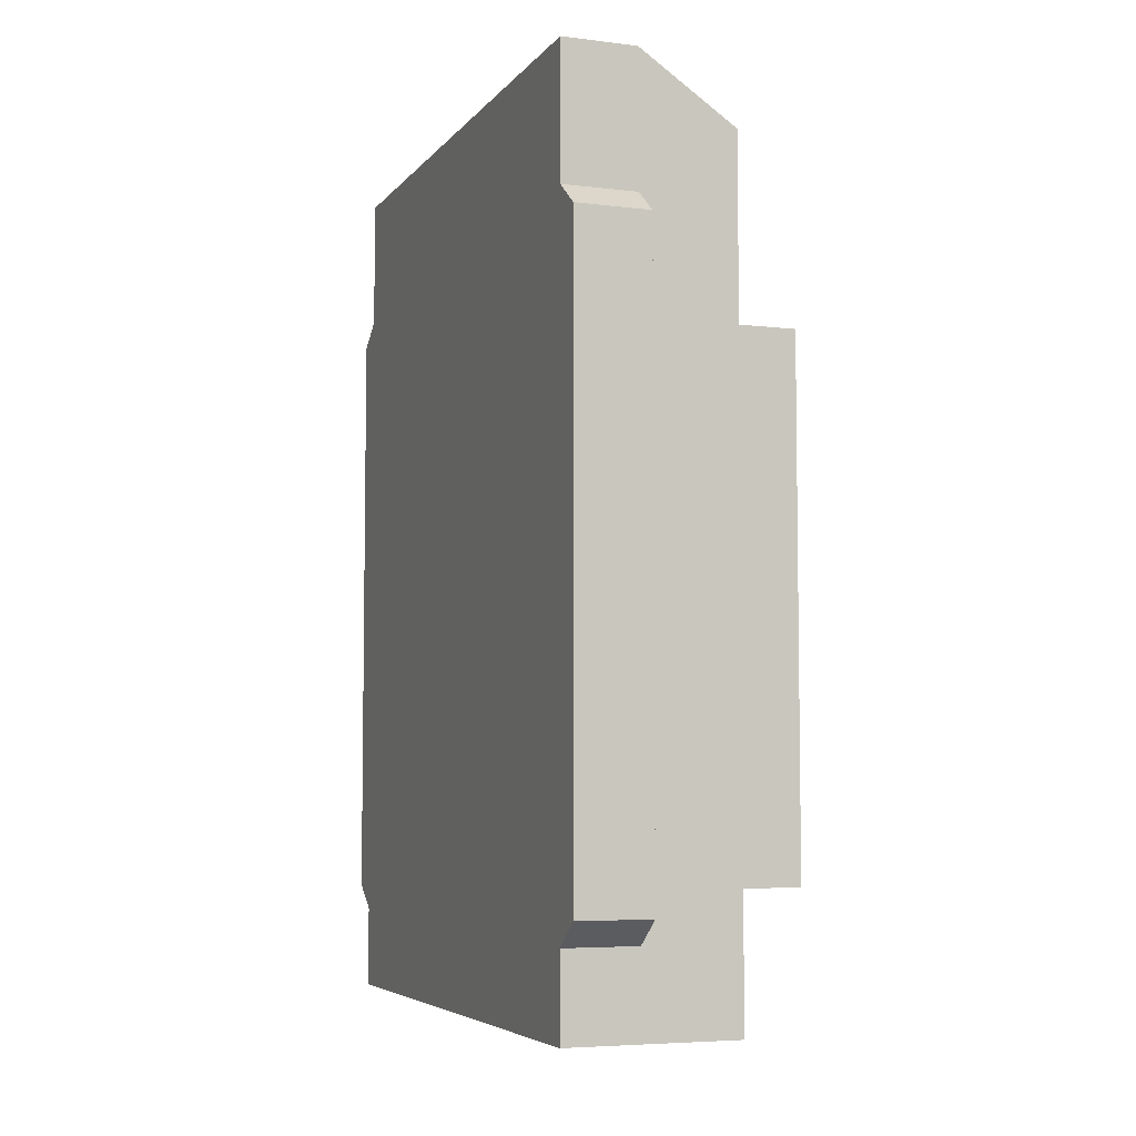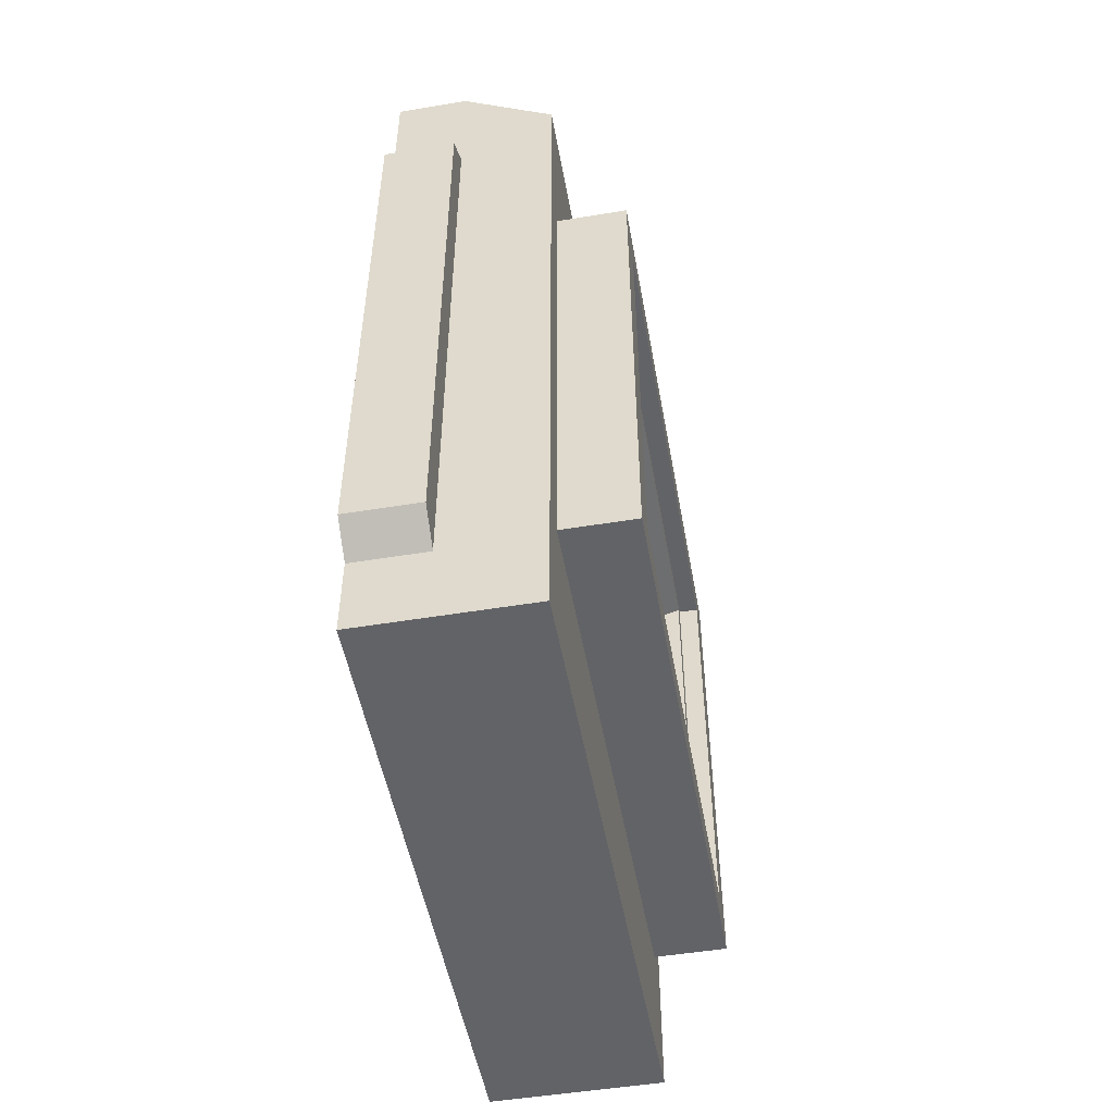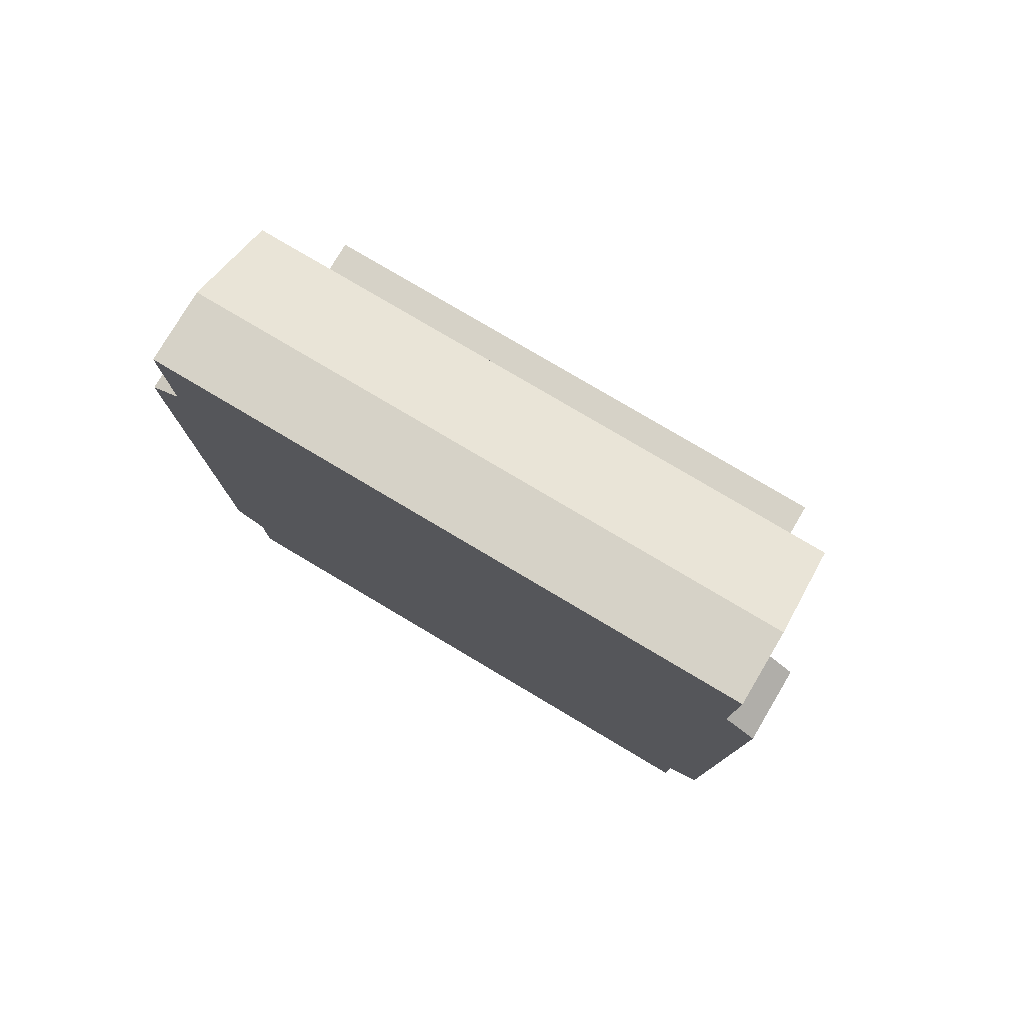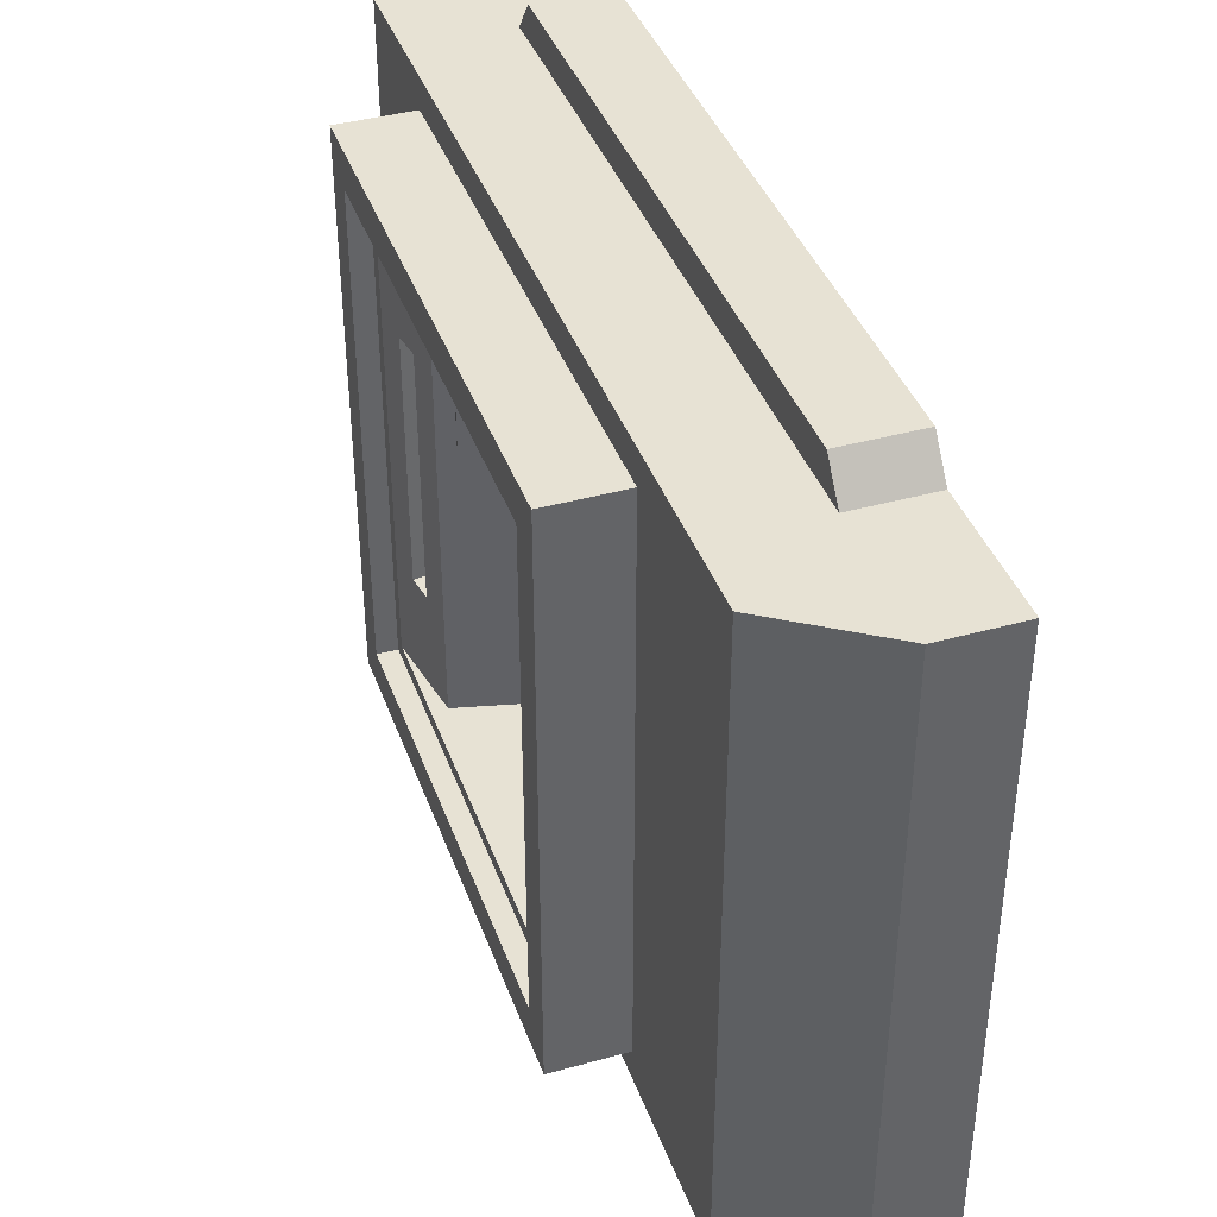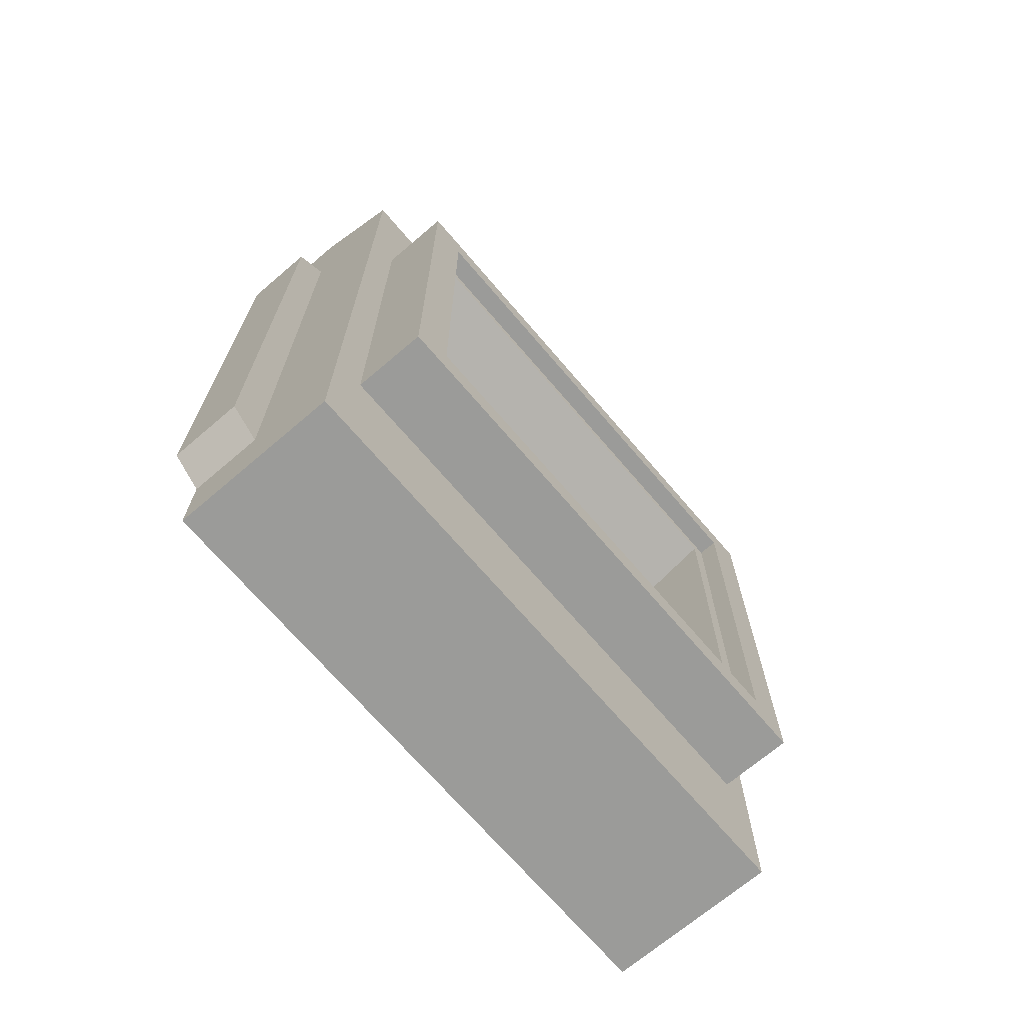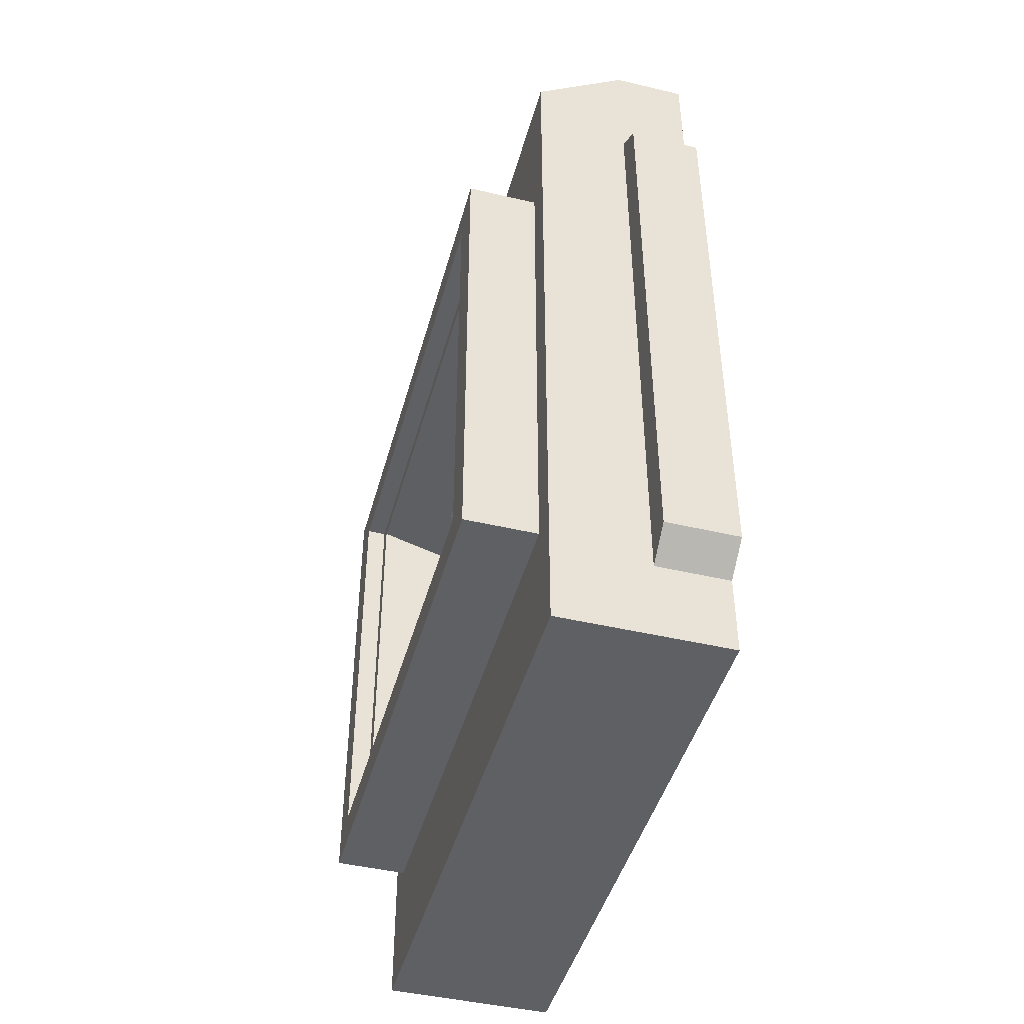
<metadata>
{"format":"obj","ext":"obj","renderer":"f3d","projection":"perspective","resolution":1024,"background":"white","views":[{"elev":-5.6,"azim":-20.4,"up":"+Y"},{"elev":-51.0,"azim":10.2,"up":"+Y"},{"elev":78.5,"azim":-59.3,"up":"+Y"},{"elev":40.0,"azim":161.0,"up":"+Z"},{"elev":-69.6,"azim":40.5,"up":"+Y"},{"elev":-45.3,"azim":164.8,"up":"+Y"}]}
</metadata>
<code>
o Plane.001_Plane.002
v 0.2458 -0.4667 0.5158
v 0.2458 -0.4667 -0.7593
v 0.2458 -0.4304 -0.7202
v 0.2458 -0.4304 0.4766
v 0.2044 -0.1867 -0.7202
v 0.2192 -0.274 -0.4539
v 0.2309 -0.3431 -0.4539
v 0.2458 0.7147 -0.7593
v 0.2458 0.7147 0.5158
v 0.2458 0.6784 0.4766
v 0.2458 0.6784 -0.7202
v -0.189 -0.08916 -0.7202
v -0.189 -0.08916 0.4766
v -0.1317 -0.1042 0.3688
v -0.1317 -0.1042 0.03322
v -0.2673 0.53 0.4766
v -0.08993 0.5813 0.2959
v 0.06843 0.6271 0.2959
v -0.2673 0.53 -0.7202
v 0.2044 -0.1867 0.4766
v -0.1947 -0.04427 -0.5325
v -0.1947 -0.04427 0.289
v -0.2691 -0.02142 -0.4841
v -0.2691 -0.02142 0.2406
v -0.2616 0.4851 0.289
v -0.2616 0.4851 -0.5325
v -0.2026 0.01804 -0.551
v -0.2026 0.01804 -0.7017
v -0.3254 0.4453 0.2406
v -0.3254 0.4453 -0.4841
v -0.1252 -0.07752 0.3688
v -0.1252 -0.07752 0.03322
v 0.1603 -0.1759 0.03322
v 0.1603 -0.1759 0.3688
v 0.1668 -0.1492 0.3688
v 0.1668 -0.1492 0.03322
v -0.1989 -0.01141 -0.7017
v -0.1989 -0.01141 -0.551
v 0.1722 -0.282 -0.4539
v 0.1909 -0.2995 -0.4539
v 0.1948 -0.3225 -0.4539
v 0.1839 -0.3511 -0.4539
v 0.2309 -0.3431 0.2104
v 0.2192 -0.274 0.2104
v 0.1839 -0.3511 0.2104
v 0.1948 -0.3225 0.2104
v 0.1909 -0.2995 0.2104
v 0.1722 -0.282 0.2104
v 0.06843 0.6271 -0.5395
v -0.08993 0.5813 -0.5395
v 0.09541 -0.1244 0.341
v 0.09541 -0.1244 0.29
v 0.09249 -0.1366 0.29
v 0.09249 -0.1366 0.341
v 0.1255 -0.1316 0.29
v 0.1225 -0.1438 0.29
v 0.1255 -0.1316 0.341
v 0.1225 -0.1438 0.341
v 0.09541 -0.1244 0.2645
v 0.09541 -0.1244 0.2135
v 0.09249 -0.1366 0.2135
v 0.09249 -0.1366 0.2645
v 0.1255 -0.1316 0.2135
v 0.1225 -0.1438 0.2135
v 0.1255 -0.1316 0.2645
v 0.1225 -0.1438 0.2645
v 0.09541 -0.1244 0.1879
v 0.09541 -0.1244 0.1369
v 0.09249 -0.1366 0.1369
v 0.09249 -0.1366 0.1879
v 0.1255 -0.1316 0.1369
v 0.1225 -0.1438 0.1369
v 0.1255 -0.1316 0.1879
v 0.1225 -0.1438 0.1879
v 0.02947 -0.1089 0.341
v 0.02947 -0.1089 0.29
v 0.02656 -0.1211 0.29
v 0.02656 -0.1211 0.341
v 0.05952 -0.1161 0.29
v 0.05661 -0.1283 0.29
v 0.05952 -0.1161 0.341
v 0.05661 -0.1283 0.341
v 0.02947 -0.1089 0.2645
v 0.02947 -0.1089 0.2135
v 0.02656 -0.1211 0.2135
v 0.02656 -0.1211 0.2645
v 0.05952 -0.1161 0.2135
v 0.05661 -0.1283 0.2135
v 0.05952 -0.1161 0.2645
v 0.05661 -0.1283 0.2645
v 0.02947 -0.1089 0.1879
v 0.02947 -0.1089 0.1369
v 0.02656 -0.1211 0.1369
v 0.02656 -0.1211 0.1879
v 0.05952 -0.1161 0.1369
v 0.05661 -0.1283 0.1369
v 0.05952 -0.1161 0.1879
v 0.05661 -0.1283 0.1879
v -0.03646 -0.09337 0.341
v -0.03646 -0.09337 0.29
v -0.03937 -0.1056 0.29
v -0.03937 -0.1056 0.341
v -0.006407 -0.1005 0.29
v -0.009326 -0.1128 0.29
v -0.006407 -0.1005 0.341
v -0.009326 -0.1128 0.341
v -0.03646 -0.09337 0.2645
v -0.03646 -0.09337 0.2135
v -0.03937 -0.1056 0.2135
v -0.03937 -0.1056 0.2645
v -0.006407 -0.1005 0.2135
v -0.009326 -0.1128 0.2135
v -0.006407 -0.1005 0.2645
v -0.009326 -0.1128 0.2645
v -0.03646 -0.09337 0.1879
v -0.03646 -0.09337 0.1369
v -0.03937 -0.1056 0.1369
v -0.03937 -0.1056 0.1879
v -0.006407 -0.1005 0.1369
v -0.009326 -0.1128 0.1369
v -0.006407 -0.1005 0.1879
v -0.009326 -0.1128 0.1879
v 0.09541 -0.1244 0.09734
v 0.09541 -0.1244 0.04276
v 0.09249 -0.1366 0.04276
v 0.09249 -0.1366 0.09734
v 0.1255 -0.1316 0.04276
v 0.1225 -0.1438 0.04276
v 0.1255 -0.1316 0.09734
v 0.1225 -0.1438 0.09734
v -0.03646 -0.09337 0.09734
v -0.03646 -0.09337 0.04276
v -0.03937 -0.1056 0.04276
v -0.03937 -0.1056 0.09734
v -0.006407 -0.1005 0.04276
v -0.009326 -0.1128 0.04276
v -0.006407 -0.1005 0.09734
v -0.009326 -0.1128 0.09734
v 0.02947 -0.1089 0.09734
v 0.02947 -0.1089 0.04276
v 0.02656 -0.1211 0.04276
v 0.02656 -0.1211 0.09734
v 0.05952 -0.1161 0.04276
v 0.05661 -0.1283 0.04276
v 0.05952 -0.1161 0.09734
v 0.05661 -0.1283 0.09734
v -0.2054 0.006735 -0.6897
v -0.2054 0.006735 -0.563
v -0.2746 -0.002007 -0.563
v -0.2746 -0.002007 -0.6897
v -0.2736 -0.009909 -0.6897
v -0.2736 -0.009909 -0.563
v -0.2044 -0.001167 -0.563
v -0.2044 -0.001167 -0.6897
v -0.3525 -0.6825 0.7025
v -0.3525 -0.6825 -0.946
v -0.3525 -0.9053 -0.946
v -0.3525 -0.9053 0.7025
v -0.1541 1.09 -0.946
v -0.1541 1.447 -0.946
v 0.1058 1.272 -0.946
v 0.1058 0.8547 -0.946
v -0.3525 1.09 -0.946
v -0.3525 1.447 -0.946
v -0.1541 -0.9053 -0.946
v -0.1541 -0.9053 0.7025
v -0.1541 -0.6825 0.7025
v -0.3525 1.447 0.7025
v -0.1541 1.447 0.7025
v 0.1058 -0.6067 0.7025
v 0.1058 -0.9053 0.7025
v 0.1058 -0.9053 -0.946
v 0.1058 -0.6067 -0.946
v 0.1058 1.272 0.7025
v -0.1541 1.09 0.7025
v 0.1058 0.8547 0.7025
v 0.1058 -0.5607 -0.8607
v 0.1058 -0.5607 0.6172
v -0.3525 1.09 0.7025
v -0.1541 -0.6825 -0.946
v -0.3525 -0.6165 -1.033
v -0.1541 -0.6165 -1.033
v -0.1541 1.024 -1.033
v -0.3525 1.024 -1.033
v -0.3525 1.024 0.7892
v -0.3525 -0.6165 0.7892
v -0.1541 -0.6165 0.7892
v -0.1541 1.024 0.7892
v 0.2994 -0.5607 -0.8607
v 0.2994 -0.5607 0.6172
v 0.1058 0.8086 0.6172
v 0.1058 0.8086 -0.8607
v 0.2994 -0.4667 -0.7593
v 0.2994 -0.4667 0.5158
v 0.2994 0.8086 0.6172
v 0.2994 0.8086 -0.8607
v 0.2994 0.7147 0.5158
v 0.2994 0.7147 -0.7593
v -0.2068 0.01751 -0.551
v -0.2068 0.01751 -0.7017
v -0.2031 -0.01194 -0.7017
v -0.2031 -0.01194 -0.551
v -0.05371 0.5706 0.2576
v 0.04352 0.5987 0.2576
v 0.04352 0.5987 -0.5011
v -0.05371 0.5706 -0.5011
f 47 40 39 48
f 45 42 41 46
f 46 41 40 47
f 131 132 133 134
f 132 135 136 133
f 135 137 138 136
f 137 131 134 138
f 134 133 136 138
f 137 135 132 131
f 123 124 125 126
f 124 127 128 125
f 127 129 130 128
f 129 123 126 130
f 126 125 128 130
f 129 127 124 123
f 139 140 141 142
f 140 143 144 141
f 143 145 146 144
f 145 139 142 146
f 142 141 144 146
f 145 143 140 139
f 155 156 157 158
f 159 160 161 162
f 163 164 160 159
f 158 157 165 166
f 155 158 166 167
f 164 168 169 160
f 170 171 172 173
f 166 165 172 171
f 167 166 171 170
f 160 169 174 161
f 169 175 176 174
f 175 167 170 176
f 174 176 162 161
f 170 173 177 178
f 168 179 175 169
f 180 156 181 182
f 157 156 180 165
f 163 159 183 184
f 165 180 173 172
f 180 159 162 173
f 168 164 163 179
f 179 163 156 155
f 185 186 187 188
f 181 184 183 182
f 155 167 187 186
f 175 179 185 188
f 159 180 182 183
f 167 175 188 187
f 156 163 184 181
f 179 155 186 185
f 178 177 189 190
f 162 176 191 192
f 173 162 192 177
f 176 170 178 191
f 190 189 193 194
f 192 191 195 196
f 177 192 196 189
f 191 178 190 195
f 194 193 2 1
f 196 195 197 198
f 189 196 198 193
f 195 190 194 197
f 198 197 9 8
f 193 198 8 2
f 197 194 1 9
f 28 27 199 200
f 200 199 148 147
f 38 37 201 202
f 27 38 202 199
f 37 28 200 201
f 202 201 154 153
f 199 202 153 148
f 201 200 147 154
f 51 52 53 54
f 52 55 56 53
f 55 57 58 56
f 57 51 54 58
f 54 53 56 58
f 57 55 52 51
f 59 60 61 62
f 60 63 64 61
f 63 65 66 64
f 65 59 62 66
f 62 61 64 66
f 65 63 60 59
f 67 68 69 70
f 68 71 72 69
f 71 73 74 72
f 73 67 70 74
f 70 69 72 74
f 73 71 68 67
f 75 76 77 78
f 76 79 80 77
f 79 81 82 80
f 81 75 78 82
f 78 77 80 82
f 81 79 76 75
f 83 84 85 86
f 84 87 88 85
f 87 89 90 88
f 89 83 86 90
f 86 85 88 90
f 89 87 84 83
f 91 92 93 94
f 92 95 96 93
f 95 97 98 96
f 97 91 94 98
f 94 93 96 98
f 97 95 92 91
f 99 100 101 102
f 100 103 104 101
f 103 105 106 104
f 105 99 102 106
f 102 101 104 106
f 105 103 100 99
f 107 108 109 110
f 108 111 112 109
f 111 113 114 112
f 113 107 110 114
f 110 109 112 114
f 113 111 108 107
f 115 116 117 118
f 116 119 120 117
f 119 121 122 120
f 121 115 118 122
f 118 117 120 122
f 121 119 116 115
f 1 2 3 4
f 3 5 6 7
f 8 9 10 11
f 2 8 11 3
f 9 1 4 10
f 12 13 14 15
f 10 16 17 18
f 3 11 19 12 5
f 10 4 20 13 16
f 13 12 21 22
f 22 21 23 24
f 16 13 22 25
f 19 16 25 26
f 19 26 27 28
f 25 22 24 29
f 26 25 29 30
f 21 26 30 23
f 15 14 31 32
f 5 12 15 33
f 20 5 33 34
f 13 20 34 14
f 31 35 36 32
f 33 15 32 36
f 34 33 36 35
f 14 34 35 31
f 21 12 37 38
f 26 21 38 27
f 12 19 28 37
f 7 6 39 40 41 42
f 20 4 43 44
f 5 20 44 6
f 4 3 7 43
f 44 43 45 46 47 48
f 6 44 48 39
f 43 7 42 45
f 19 11 49 50
f 16 19 50 17
f 11 10 18 49
f 29 24 23 30
f 18 17 203 204
f 205 204 203 206
f 50 49 205 206
f 17 50 206 203
f 49 18 204 205
f 147 148 149 150
f 151 150 149 152
f 153 154 151 152
f 148 153 152 149
f 154 147 150 151

</code>
